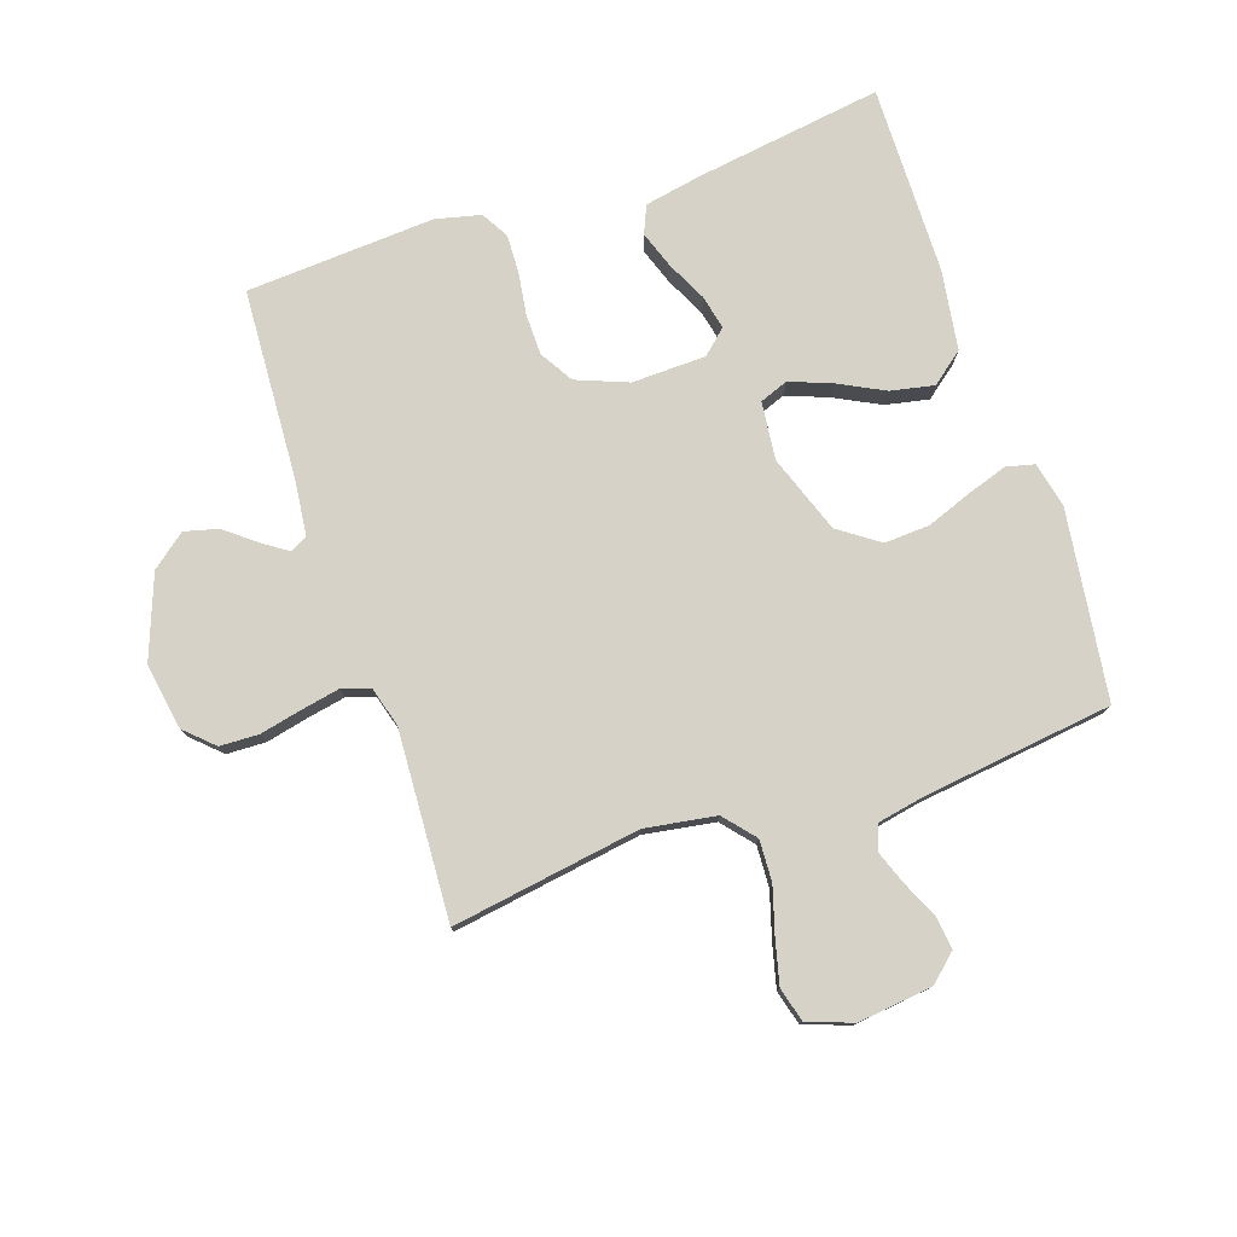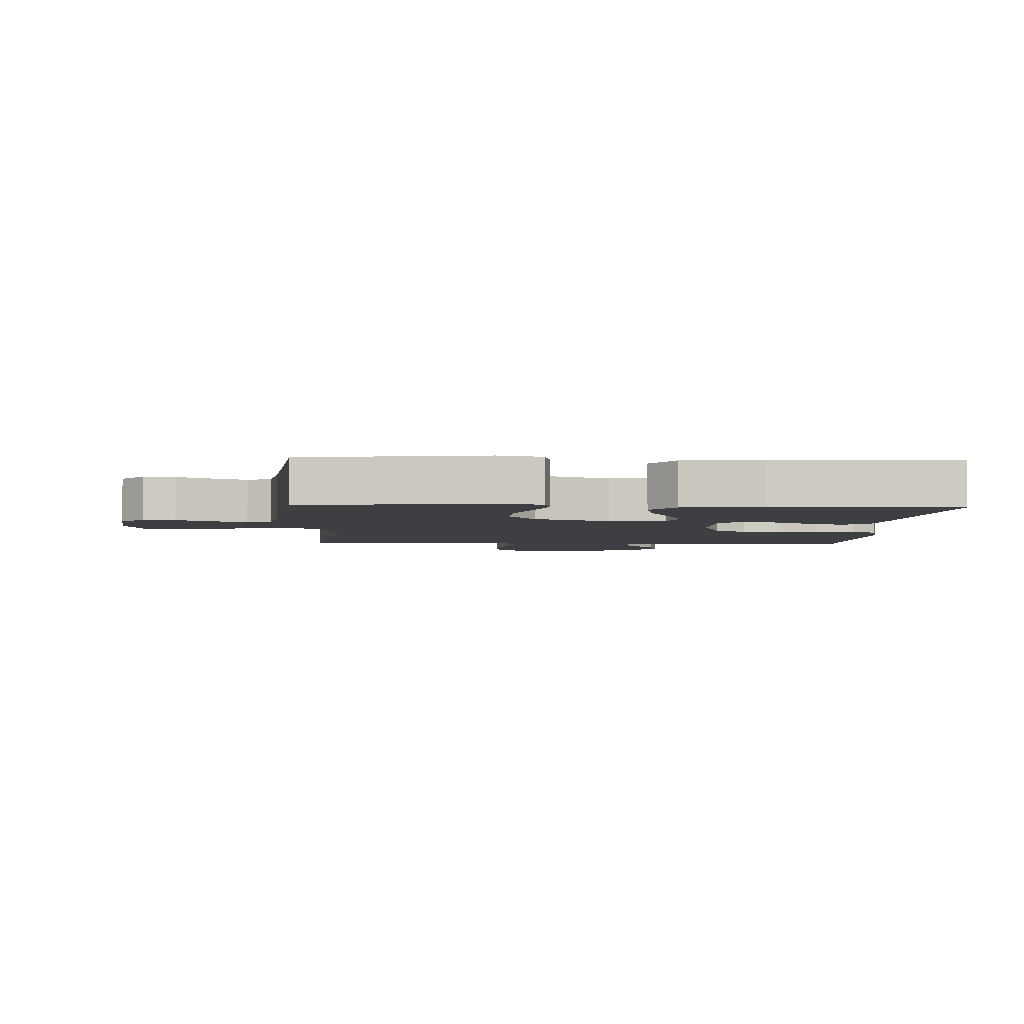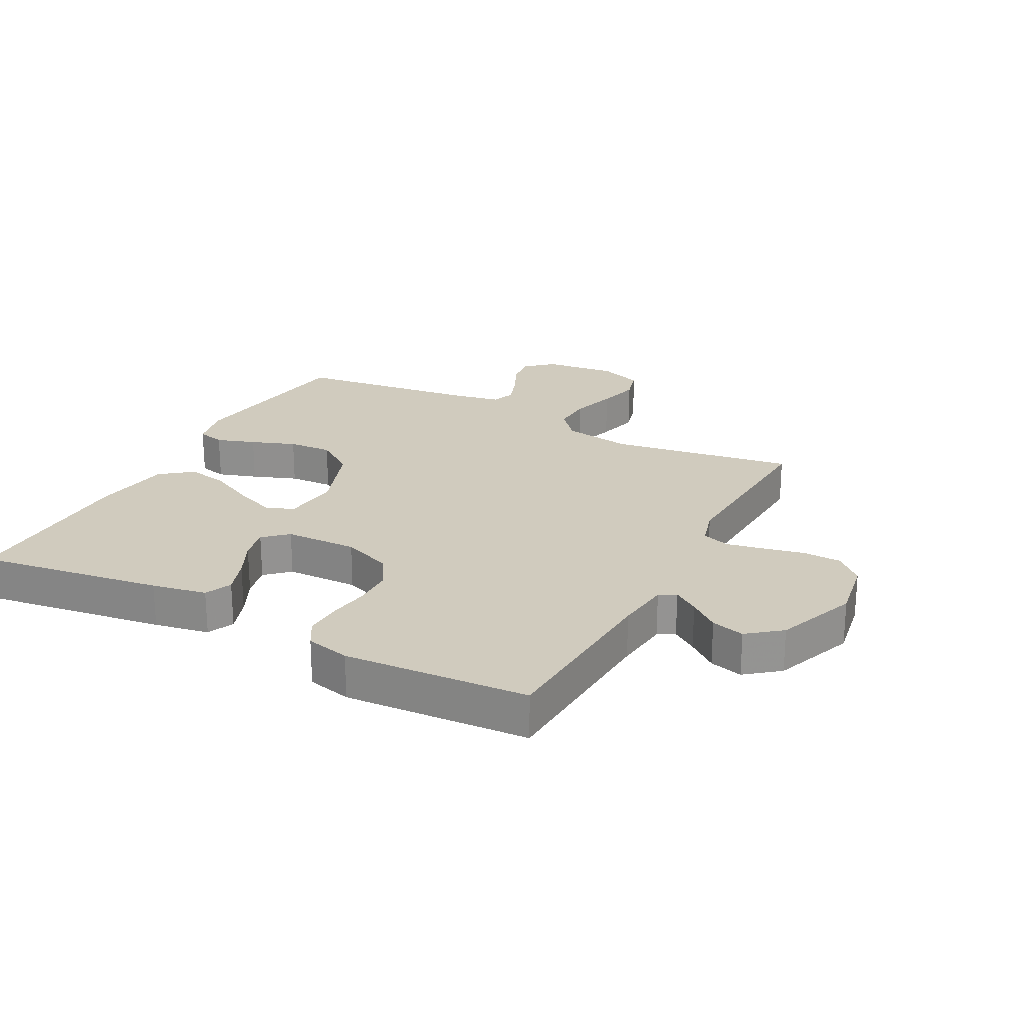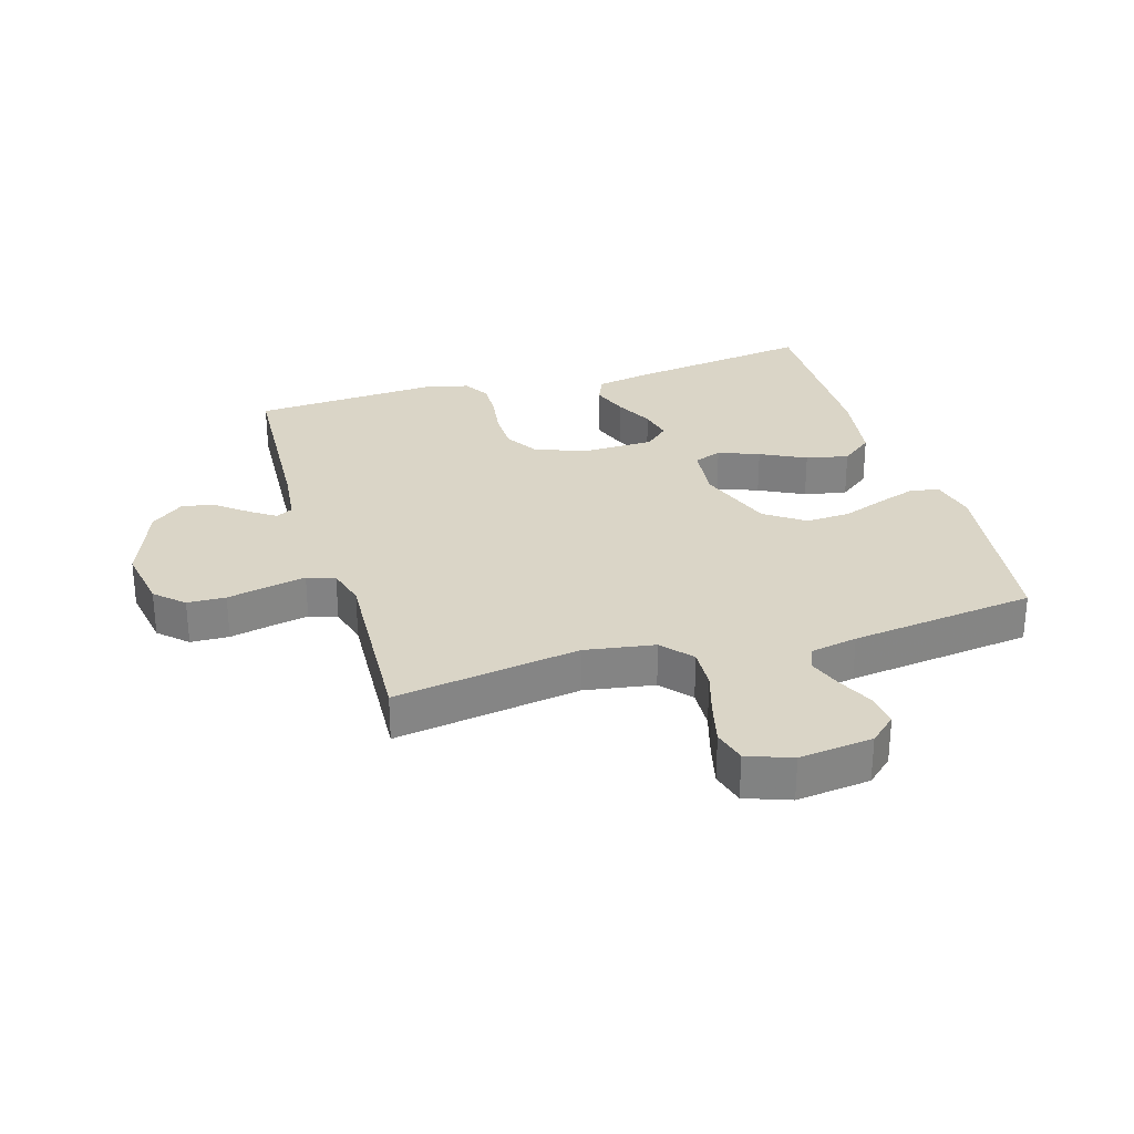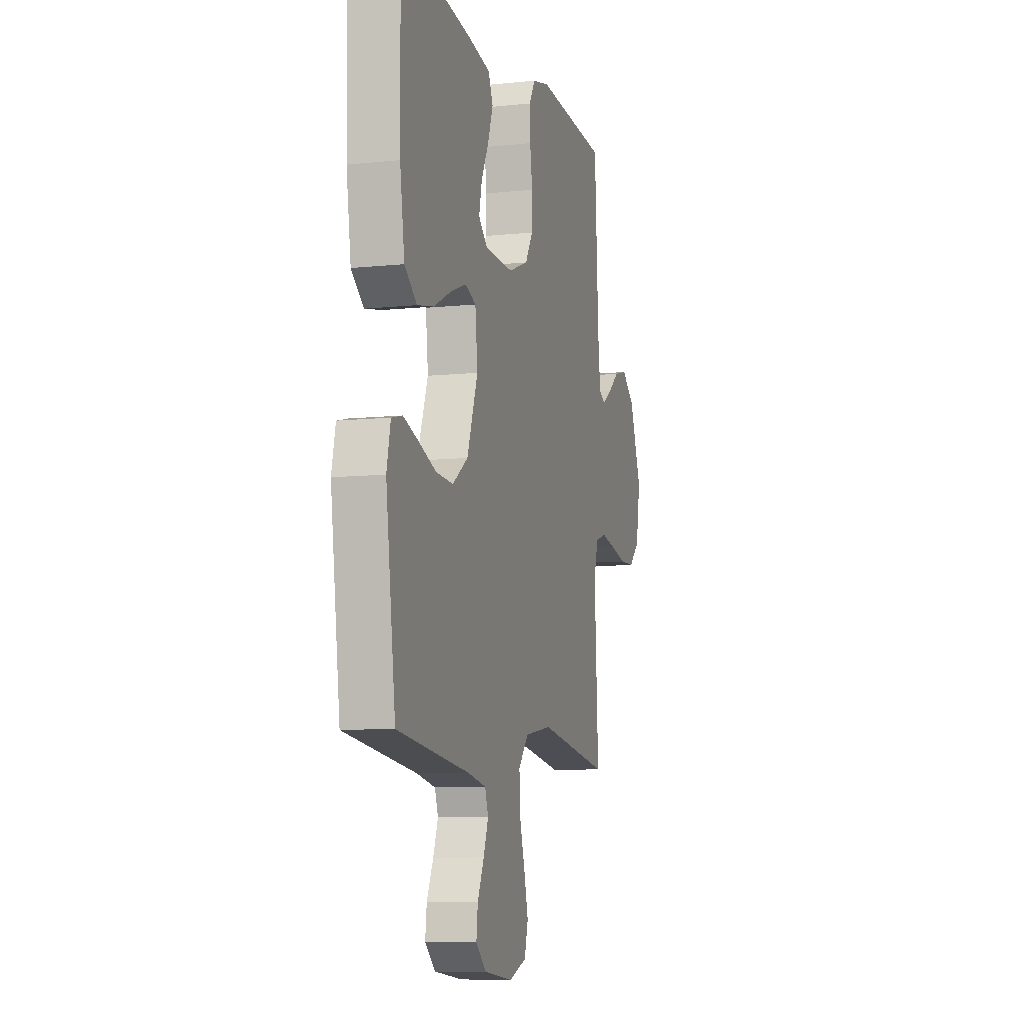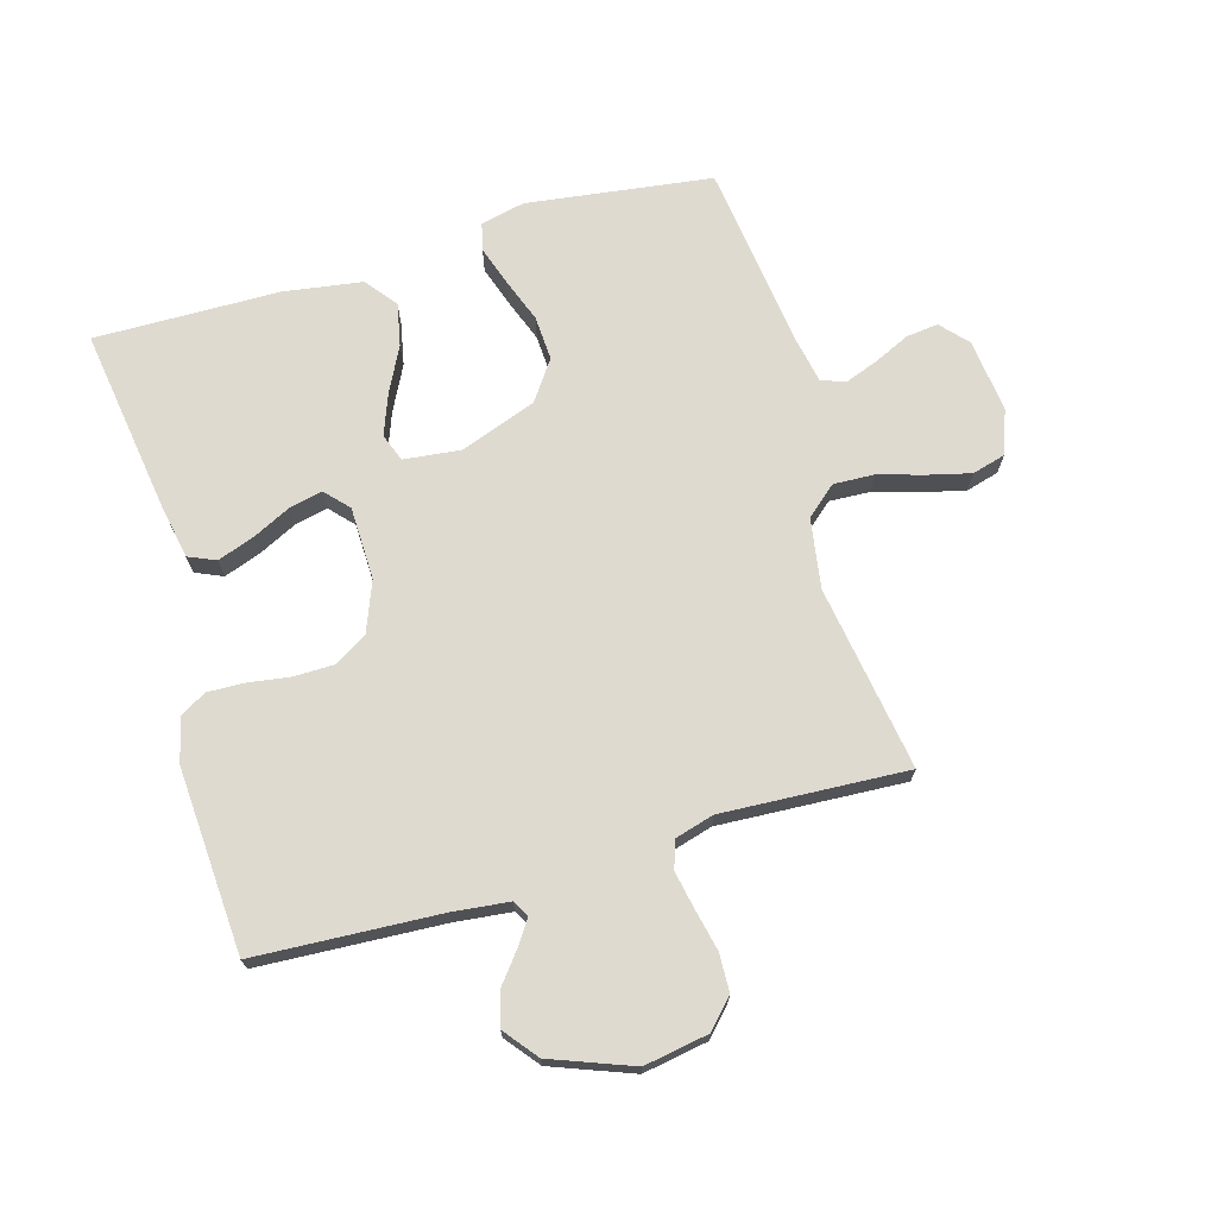
<metadata>
{"format":"obj","ext":"obj","renderer":"f3d","projection":"perspective","resolution":1024,"background":"white","views":[{"elev":77.8,"azim":161.4,"up":"+Y"},{"elev":-4.0,"azim":-92.7,"up":"+Y"},{"elev":23.4,"azim":27.9,"up":"+Y"},{"elev":29.0,"azim":163.4,"up":"+Y"},{"elev":-8.7,"azim":-74.1,"up":"+Z"},{"elev":70.9,"azim":73.9,"up":"+Y"}]}
</metadata>
<code>
v -0.5 0.07 -0.5
v -0.54 0.07 -0.2
v -0.524 0.07 -0.128
v -0.479 0.07 -0.117
v -0.416 0.07 -0.138
v -0.344 0.07 -0.165
v -0.272 0.07 -0.169
v -0.208 0.07 -0.124
v -0.163 0.07 0
v -0.173 0.07 0.092
v -0.218 0.07 0.109
v -0.284 0.07 0.084
v -0.357 0.07 0.047
v -0.426 0.07 0.033
v -0.477 0.07 0.073
v -0.496 0.07 0.2
v -0.5 0.07 0.5
v -0.2 0.07 0.456
v -0.111 0.07 0.439
v -0.092 0.07 0.395
v -0.113 0.07 0.336
v -0.144 0.07 0.273
v -0.156 0.07 0.219
v -0.118 0.07 0.184
v 0 0.07 0.181
v 0.082 0.07 0.213
v 0.114 0.07 0.266
v 0.115 0.07 0.331
v 0.105 0.07 0.399
v 0.103 0.07 0.459
v 0.128 0.07 0.502
v 0.2 0.07 0.519
v 0.5 0.07 0.5
v 0.516 0.07 0.2
v 0.526 0.07 0.11
v 0.553 0.07 0.095
v 0.594 0.07 0.123
v 0.642 0.07 0.161
v 0.696 0.07 0.175
v 0.75 0.07 0.132
v 0.8 0.07 0
v 0.782 0.07 -0.105
v 0.737 0.07 -0.147
v 0.675 0.07 -0.149
v 0.608 0.07 -0.134
v 0.547 0.07 -0.122
v 0.502 0.07 -0.137
v 0.484 0.07 -0.2
v 0.5 0.07 -0.5
v 0.2 0.07 -0.453
v 0.087 0.07 -0.471
v 0.045 0.07 -0.52
v 0.048 0.07 -0.586
v 0.07 0.07 -0.66
v 0.087 0.07 -0.729
v 0.072 0.07 -0.783
v 0 0.07 -0.809
v -0.119 0.07 -0.795
v -0.162 0.07 -0.756
v -0.156 0.07 -0.704
v -0.129 0.07 -0.646
v -0.109 0.07 -0.592
v -0.123 0.07 -0.553
v -0.2 0.07 -0.538
v -0.5 0 -0.5
v -0.54 0 -0.2
v -0.524 0 -0.128
v -0.479 0 -0.117
v -0.416 0 -0.138
v -0.344 0 -0.165
v -0.272 0 -0.169
v -0.208 0 -0.124
v -0.163 0 0
v -0.173 0 0.092
v -0.218 0 0.109
v -0.284 0 0.084
v -0.357 0 0.047
v -0.426 0 0.033
v -0.477 0 0.073
v -0.496 0 0.2
v -0.5 0 0.5
v -0.2 0 0.456
v -0.111 0 0.439
v -0.092 0 0.395
v -0.113 0 0.336
v -0.144 0 0.273
v -0.156 0 0.219
v -0.118 0 0.184
v 0 0 0.181
v 0.082 0 0.213
v 0.114 0 0.266
v 0.115 0 0.331
v 0.105 0 0.399
v 0.103 0 0.459
v 0.128 0 0.502
v 0.2 0 0.519
v 0.5 0 0.5
v 0.516 0 0.2
v 0.526 0 0.11
v 0.553 0 0.095
v 0.594 0 0.123
v 0.642 0 0.161
v 0.696 0 0.175
v 0.75 0 0.132
v 0.8 0 0
v 0.782 0 -0.105
v 0.737 0 -0.147
v 0.675 0 -0.149
v 0.608 0 -0.134
v 0.547 0 -0.122
v 0.502 0 -0.137
v 0.484 0 -0.2
v 0.5 0 -0.5
v 0.2 0 -0.453
v 0.087 0 -0.471
v 0.045 0 -0.52
v 0.048 0 -0.586
v 0.07 0 -0.66
v 0.087 0 -0.729
v 0.072 0 -0.783
v 0 0 -0.809
v -0.119 0 -0.795
v -0.162 0 -0.756
v -0.156 0 -0.704
v -0.129 0 -0.646
v -0.109 0 -0.592
v -0.123 0 -0.553
v -0.2 0 -0.538
f 59 60 61
f 58 59 61
f 57 58 61
f 56 57 61
f 55 56 61
f 54 55 61
f 53 54 61
f 52 53 61 62
f 51 52 62 63
f 48 49 50
f 47 48 50 51
f 43 44 45
f 42 43 45
f 41 42 45
f 40 41 45
f 39 40 45
f 38 39 45
f 37 38 45
f 36 37 45 46
f 35 36 46 47
f 32 33 34
f 31 32 34
f 30 31 34
f 29 30 34
f 28 29 34
f 34 35 47
f 28 34 47
f 27 28 47
f 20 21 22
f 19 20 22
f 18 19 22
f 17 18 22
f 16 17 22
f 15 16 22
f 14 15 22
f 13 14 22
f 12 13 22
f 11 12 22 23
f 10 11 23 24
f 4 5 6
f 3 4 6
f 2 3 6
f 1 2 6
f 64 1 6
f 64 6 7
f 51 63 64
f 47 51 64
f 27 47 64
f 26 27 64
f 25 26 64
f 9 10 24 25
f 8 9 25 64
f 7 8 64
f 125 124 123
f 125 123 122
f 125 122 121
f 125 121 120
f 125 120 119
f 125 119 118
f 125 118 117
f 126 125 117 116
f 127 126 116 115
f 114 113 112
f 115 114 112 111
f 109 108 107
f 109 107 106
f 109 106 105
f 109 105 104
f 109 104 103
f 109 103 102
f 109 102 101
f 110 109 101 100
f 111 110 100 99
f 98 97 96
f 98 96 95
f 98 95 94
f 98 94 93
f 98 93 92
f 111 99 98
f 111 98 92
f 111 92 91
f 86 85 84
f 86 84 83
f 86 83 82
f 86 82 81
f 86 81 80
f 86 80 79
f 86 79 78
f 86 78 77
f 86 77 76
f 87 86 76 75
f 88 87 75 74
f 70 69 68
f 70 68 67
f 70 67 66
f 70 66 65
f 70 65 128
f 71 70 128
f 128 127 115
f 128 115 111
f 128 111 91
f 128 91 90
f 128 90 89
f 89 88 74 73
f 128 89 73 72
f 128 72 71
f 1 65 66 2
f 2 66 67 3
f 3 67 68 4
f 4 68 69 5
f 5 69 70 6
f 6 70 71 7
f 7 71 72 8
f 8 72 73 9
f 9 73 74 10
f 10 74 75 11
f 11 75 76 12
f 12 76 77 13
f 13 77 78 14
f 14 78 79 15
f 15 79 80 16
f 16 80 81 17
f 17 81 82 18
f 18 82 83 19
f 19 83 84 20
f 20 84 85 21
f 21 85 86 22
f 22 86 87 23
f 23 87 88 24
f 24 88 89 25
f 25 89 90 26
f 26 90 91 27
f 27 91 92 28
f 28 92 93 29
f 29 93 94 30
f 30 94 95 31
f 31 95 96 32
f 32 96 97 33
f 33 97 98 34
f 34 98 99 35
f 35 99 100 36
f 36 100 101 37
f 37 101 102 38
f 38 102 103 39
f 39 103 104 40
f 40 104 105 41
f 41 105 106 42
f 42 106 107 43
f 43 107 108 44
f 44 108 109 45
f 45 109 110 46
f 46 110 111 47
f 47 111 112 48
f 48 112 113 49
f 49 113 114 50
f 50 114 115 51
f 51 115 116 52
f 52 116 117 53
f 53 117 118 54
f 54 118 119 55
f 55 119 120 56
f 56 120 121 57
f 57 121 122 58
f 58 122 123 59
f 59 123 124 60
f 60 124 125 61
f 61 125 126 62
f 62 126 127 63
f 63 127 128 64
f 64 128 65 1

</code>
